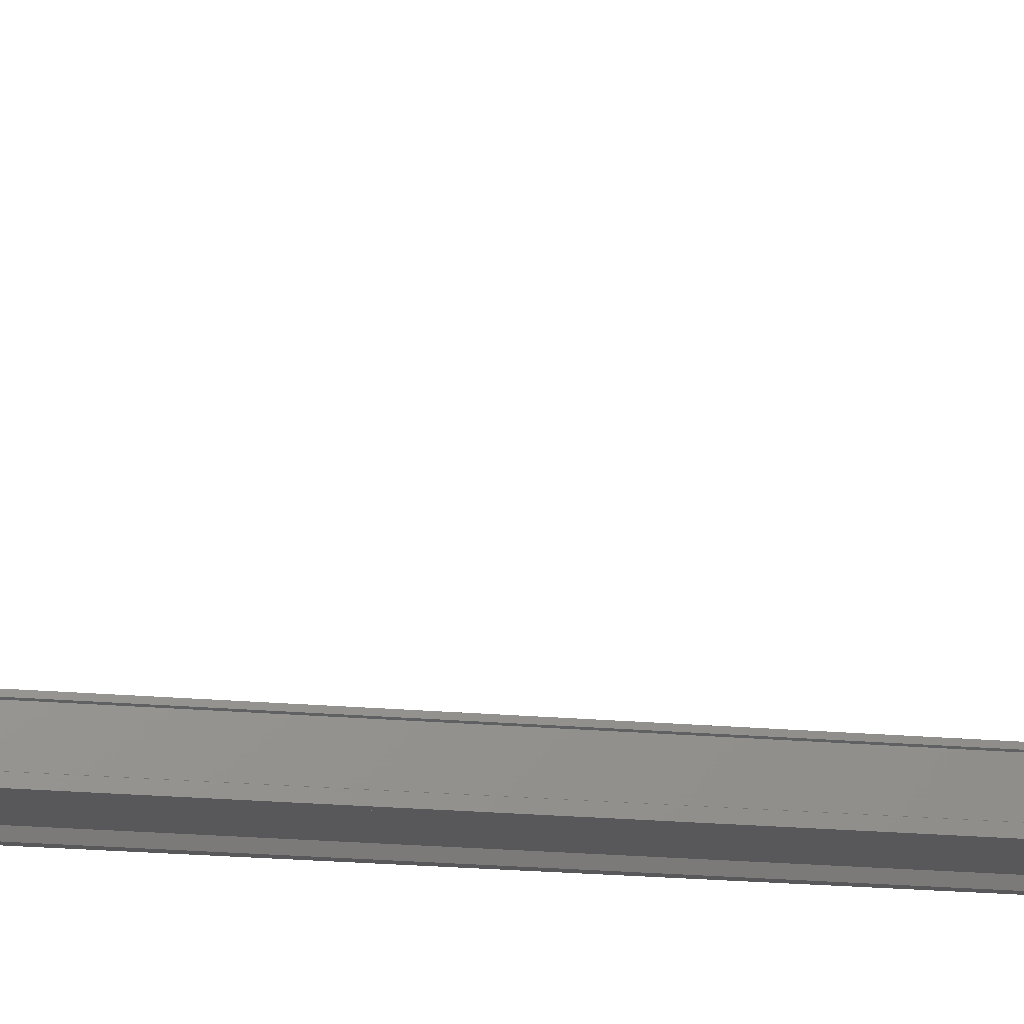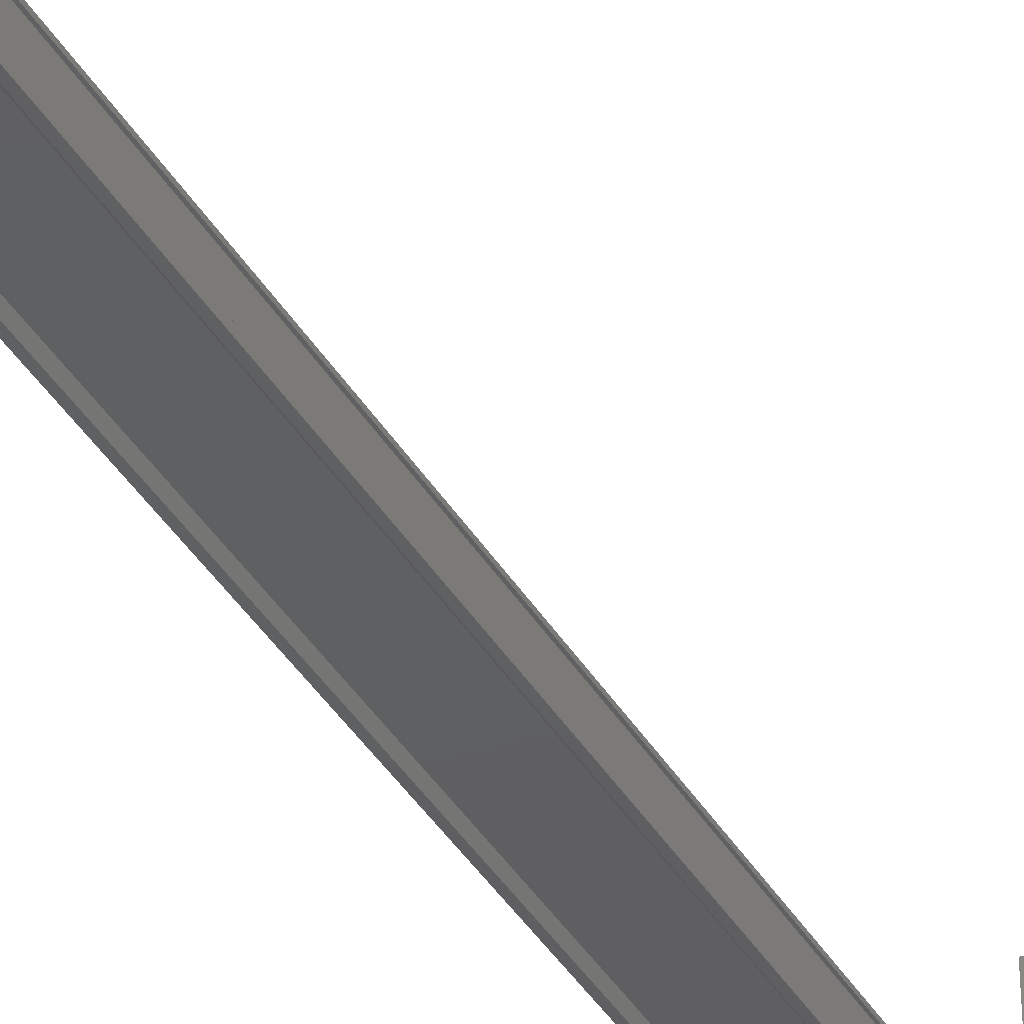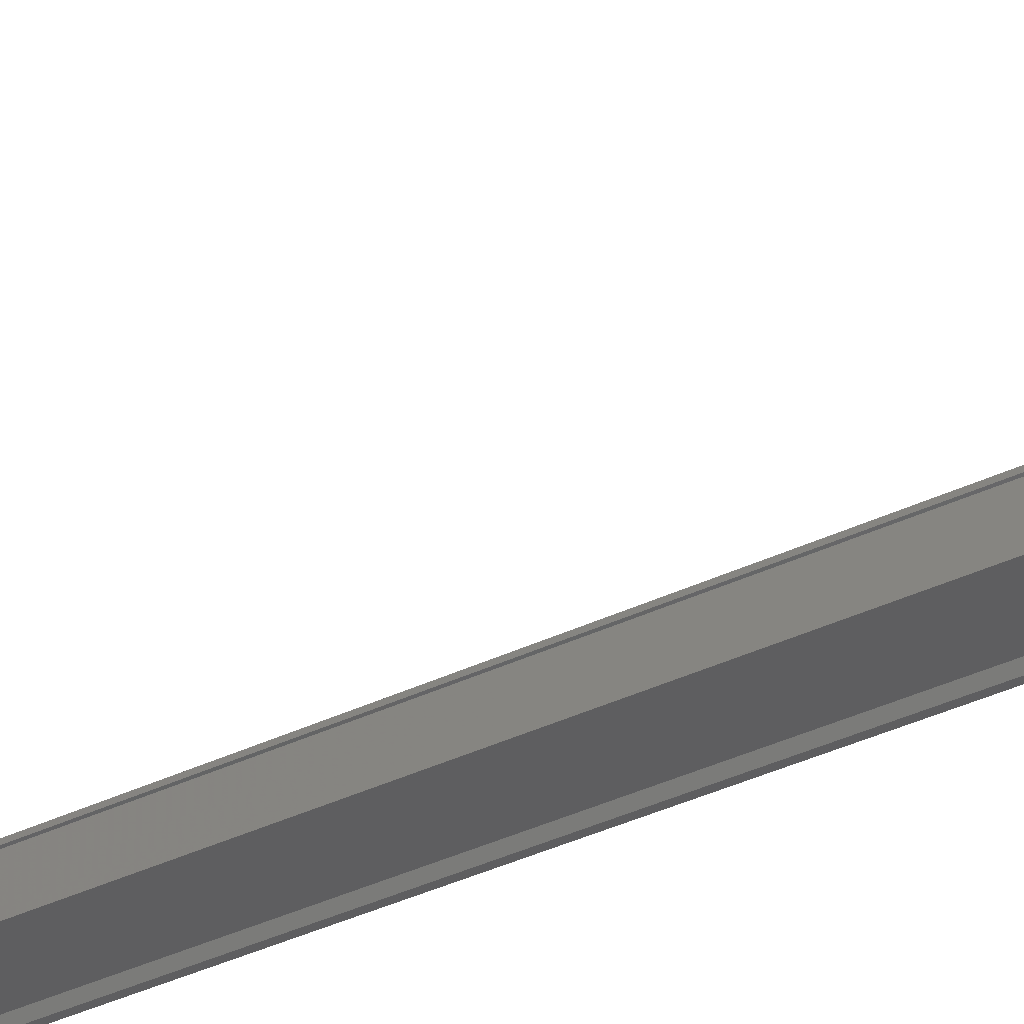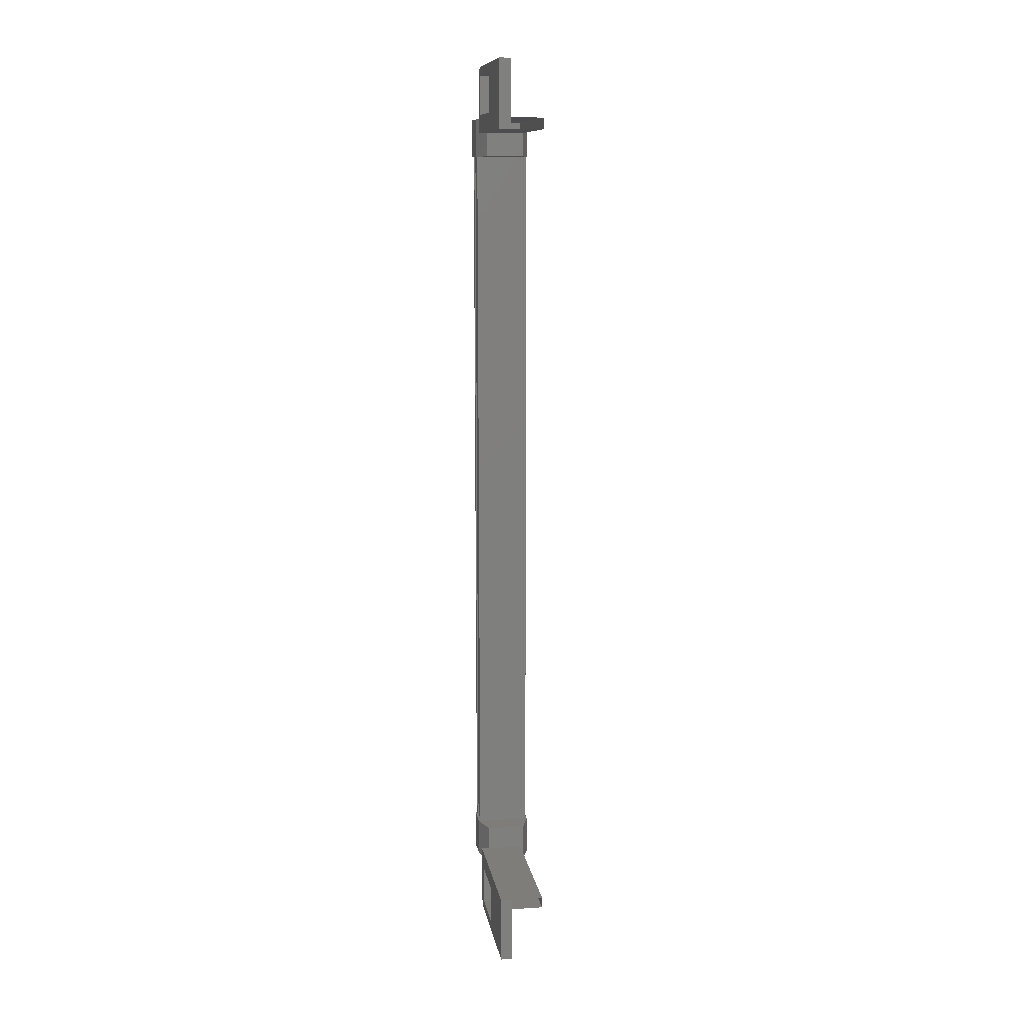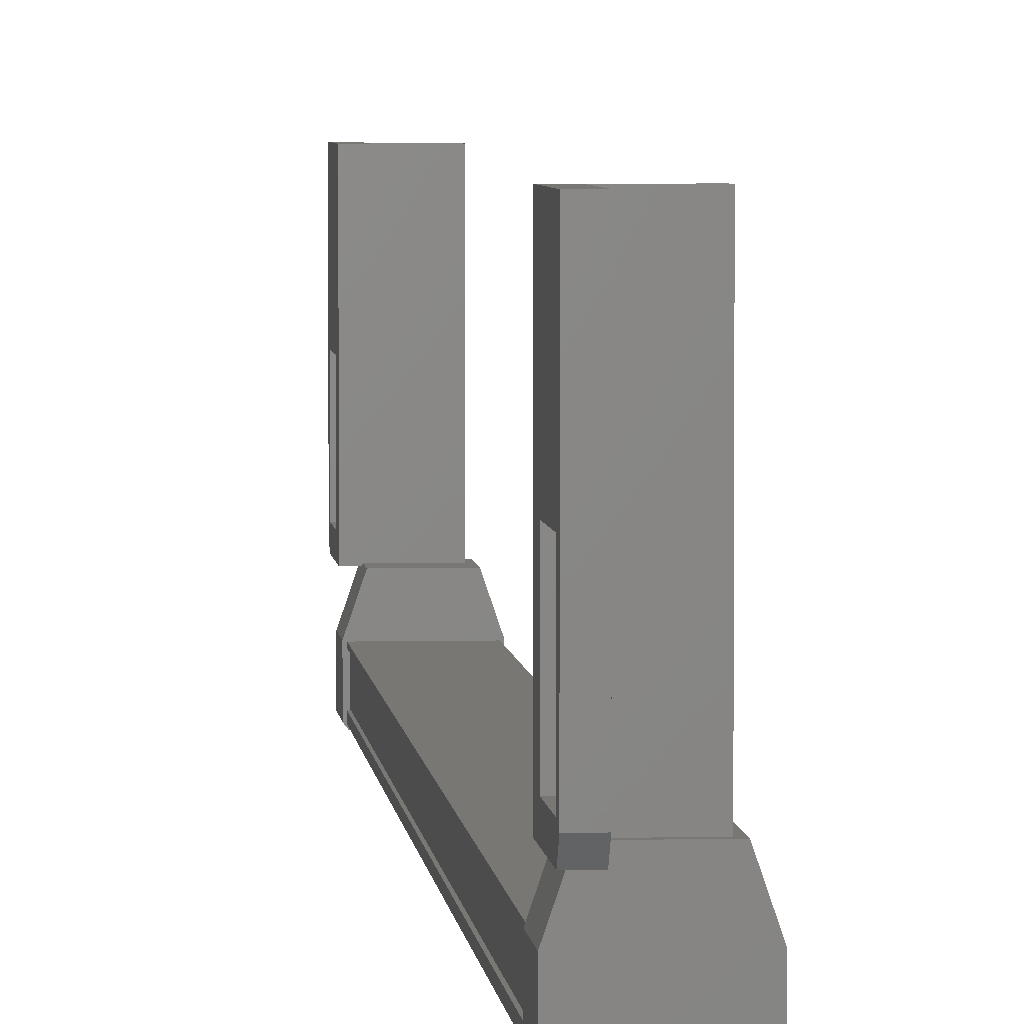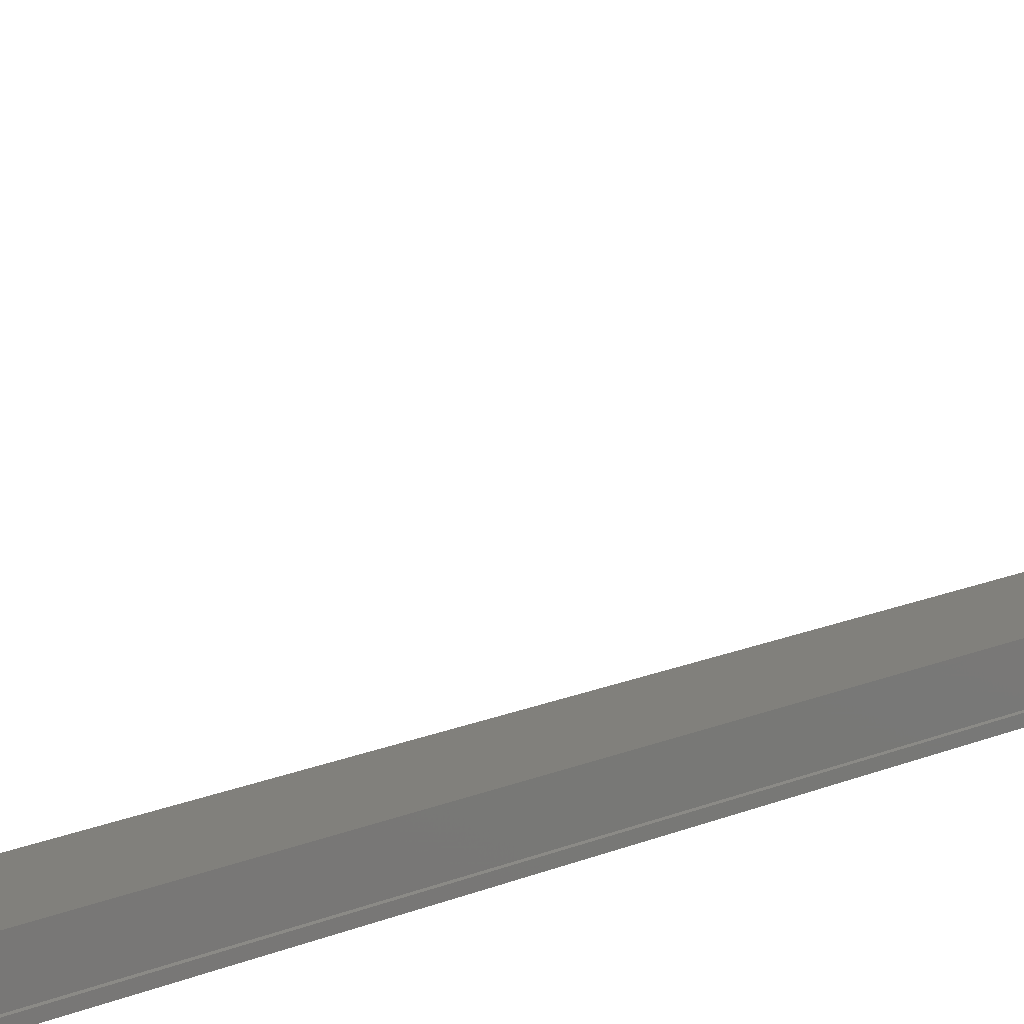
<metadata>
{"format":"stl","ext":"stl","renderer":"f3d","projection":"perspective","resolution":1024,"background":"white","views":[{"elev":-20.2,"azim":80.7,"up":"+Z"},{"elev":-39.3,"azim":-152.2,"up":"+Z"},{"elev":-35.8,"azim":122.8,"up":"+Z"},{"elev":10.8,"azim":-8.9,"up":"+Y"},{"elev":3.9,"azim":-4.6,"up":"+Z"},{"elev":13.9,"azim":44.6,"up":"+Z"}]}
</metadata>
<code>
# stl→obj: 132 verts, 210 faces
v -64.24 -918.3 25.52
v -64.18 -917.2 25.6
v -64.18 -918.3 25.6
v -64.18 -917.2 26.45
v -65.82 -943.1 27.49
v -65.49 -943.1 29.32
v -65.49 -943.1 27.49
v -65.48 -943.4 27.42
v -65.51 -915.6 27.42
v -65.51 -915.9 29.32
v -65.51 -915.9 27.49
v -65.84 -915.9 27.49
v -65.8 -917.7 25.58
v -65.69 -917.7 25.58
v -65.67 -941.3 25.58
v -65.58 -941.3 25.7
v -64.16 -941.8 26.45
v -64.16 -940.7 25.6
v -64.16 -940.7 26.45
v -64.4 -940.7 25.62
v -64.23 -917.7 26.36
v -64.21 -941.3 26.36
v -64.26 -917.7 26.35
v -64.24 -941.3 26.35
v -64.24 -941.3 25.74
v -65.51 -916.3 30.41
v -65.51 -915.6 31.51
v -65.51 -917.6 31.51
v -65.84 -917.6 31.51
v -65.84 -917.6 27.15
v -65.62 -917.2 25.52
v -65.78 -918.3 25.52
v -65.78 -917.2 25.52
v -65.84 -918.3 25.6
v -65.84 -917.2 25.6
v -65.49 -941.4 31.51
v -65.82 -941.4 31.51
v -65.48 -943.4 31.51
v -65.82 -943.4 31.51
v -65.82 -943.4 27.42
v -65.84 -915.8 27.15
v -65.51 -915.8 27.15
v -65.51 -917.6 27.15
v -65.51 -917.1 27.49
v -65.51 -917.1 29.32
v -64.42 -917.7 25.7
v -64.34 -917.7 25.58
v -64.32 -941.3 25.58
v -64.23 -917.7 25.58
v -64.21 -941.3 25.58
v -65.49 -941.9 29.32
v -65.49 -941.9 27.49
v -65.49 -941.4 27.15
v -65.49 -943.2 27.15
v -65.82 -943.2 27.15
v -65.82 -941.8 25.6
v -65.82 -940.7 25.6
v -65.76 -941.8 25.52
v -65.76 -940.7 25.52
v -65.6 -941.8 25.52
v -64.38 -940.7 25.52
v -64.23 -940.7 25.52
v -64.16 -941.8 25.6
v -64.18 -918.3 26.45
v -64.42 -918.3 25.62
v -64.4 -918.3 25.52
v -64.4 -941.3 25.7
v -65.6 -917.7 25.7
v -65.84 -917.1 27.49
v -65.84 -917.1 29.32
v -65.84 -915.6 31.51
v -65.84 -915.6 27.42
v -65.82 -941.4 27.15
v -65.82 -941.9 29.32
v -65.82 -943.1 29.32
v -64.53 -917.6 27.17
v -64.53 -917.6 31.51
v -64.53 -917.3 27.17
v -64.53 -917.3 31.51
v -65.84 -917.3 27.17
v -65.84 -917.3 31.51
v -64.21 -941.3 25.72
v -64.23 -917.7 25.72
v -64.26 -917.7 25.74
v -65.82 -941.7 31.51
v -65.82 -941.7 27.17
v -64.51 -941.7 31.51
v -64.51 -941.7 27.17
v -64.51 -941.4 31.51
v -64.51 -941.4 27.17
v -65.82 -941.4 27.17
v -64.23 -917.7 26.43
v -64.21 -941.3 26.43
v -65.8 -917.7 26.43
v -65.78 -941.3 26.43
v -65.8 -917.7 26.36
v -65.78 -941.3 26.36
v -65.76 -917.7 26.35
v -65.74 -941.3 26.35
v -65.76 -917.7 25.74
v -65.74 -941.3 25.74
v -65.8 -917.7 25.72
v -65.78 -941.3 25.72
v -65.78 -941.3 25.58
v -65.49 -942.7 30.41
v -65.82 -941.9 27.49
v -65.84 -915.9 29.32
v -65.61 -917.2 25.62
v -65.61 -918.3 25.62
v -65.62 -918.3 25.52
v -65.84 -918.3 26.45
v -65.84 -917.2 26.45
v -64.42 -917.2 25.62
v -64.25 -917.2 25.52
v -64.4 -917.2 25.52
v -65.59 -918.3 27.18
v -65.59 -917.2 27.18
v -64.43 -917.2 27.18
v -64.43 -918.3 27.18
v -65.82 -941.8 26.45
v -64.41 -941.8 27.18
v -64.41 -940.7 27.18
v -65.57 -940.7 27.18
v -65.57 -941.8 27.18
v -65.82 -940.7 26.45
v -65.59 -940.7 25.62
v -64.4 -941.8 25.62
v -64.38 -941.8 25.52
v -64.22 -941.8 25.52
v -65.59 -941.8 25.62
v -65.6 -940.7 25.52
v -65.84 -917.6 27.17
f 1 2 3
f 3 2 4
f 5 6 7
f 7 6 8
f 9 10 11
f 11 10 12
f 13 14 15
f 15 14 16
f 17 18 19
f 19 18 20
f 21 22 23
f 23 22 24
f 24 25 23
f 26 27 28
f 28 27 29
f 29 30 28
f 31 32 33
f 33 32 34
f 34 35 33
f 36 37 38
f 38 37 39
f 39 40 38
f 41 42 43
f 43 42 44
f 44 45 43
f 46 47 48
f 48 47 49
f 49 50 48
f 51 52 53
f 53 52 54
f 54 55 53
f 56 57 58
f 58 57 59
f 59 60 58
f 61 20 62
f 62 20 18
f 18 63 62
f 17 63 18
f 4 64 3
f 3 64 65
f 65 1 3
f 66 1 65
f 48 67 46
f 46 67 16
f 16 68 46
f 14 68 16
f 69 30 70
f 70 30 29
f 29 71 70
f 27 71 29
f 72 71 27
f 36 73 37
f 37 73 74
f 74 39 37
f 75 39 74
f 40 39 75
f 29 76 77
f 77 76 78
f 78 79 77
f 80 79 78
f 81 79 80
f 50 49 82
f 82 49 83
f 83 25 82
f 84 25 83
f 23 25 84
f 85 86 87
f 87 86 88
f 88 89 87
f 90 89 88
f 37 89 90
f 90 91 37
f 21 92 93
f 93 92 94
f 94 95 93
f 96 95 94
f 97 95 96
f 96 98 97
f 97 98 99
f 99 98 100
f 100 101 99
f 102 101 100
f 103 101 102
f 102 13 103
f 103 13 104
f 104 13 15
f 40 8 38
f 38 8 6
f 6 105 38
f 51 105 6
f 36 105 51
f 51 53 36
f 36 53 73
f 73 53 55
f 55 106 73
f 5 106 55
f 52 106 5
f 5 7 52
f 52 7 54
f 54 7 8
f 8 55 54
f 40 55 8
f 5 55 40
f 40 75 5
f 5 75 6
f 6 75 74
f 74 51 6
f 106 51 74
f 52 51 106
f 44 69 45
f 45 69 70
f 70 10 45
f 107 10 70
f 12 10 107
f 107 72 12
f 12 72 41
f 41 72 9
f 9 42 41
f 11 42 9
f 44 42 11
f 11 12 44
f 44 12 69
f 69 12 41
f 41 30 69
f 43 30 41
f 28 30 43
f 43 45 28
f 28 45 26
f 26 45 10
f 10 27 26
f 9 27 10
f 72 27 9
f 108 109 31
f 31 109 110
f 110 32 31
f 109 32 110
f 34 32 109
f 109 111 34
f 34 111 35
f 35 111 112
f 112 108 35
f 4 108 112
f 113 108 4
f 4 2 113
f 113 2 114
f 114 2 1
f 1 115 114
f 66 115 1
f 113 115 66
f 66 65 113
f 113 65 109
f 109 65 64
f 64 111 109
f 116 111 64
f 112 111 116
f 116 117 112
f 112 117 118
f 118 117 116
f 116 119 118
f 64 119 116
f 118 119 64
f 64 4 118
f 118 4 112
f 120 17 121
f 121 17 19
f 19 122 121
f 123 122 19
f 121 122 123
f 123 124 121
f 121 124 120
f 120 124 123
f 123 125 120
f 19 125 123
f 126 125 19
f 19 20 126
f 126 20 127
f 127 20 61
f 61 128 127
f 62 128 61
f 129 128 62
f 62 63 129
f 129 63 127
f 127 63 17
f 17 130 127
f 120 130 17
f 56 130 120
f 120 125 56
f 56 125 57
f 57 125 126
f 126 59 57
f 131 59 126
f 60 59 131
f 131 126 60
f 60 126 130
f 130 126 127
f 70 71 107
f 107 71 72
f 56 58 130
f 130 58 60
f 35 108 33
f 33 108 31
f 129 127 128
f 114 115 113
f 38 105 36
f 113 109 108
f 78 76 80
f 88 86 90
f 93 22 21
f 76 29 132
f 73 106 74

</code>
